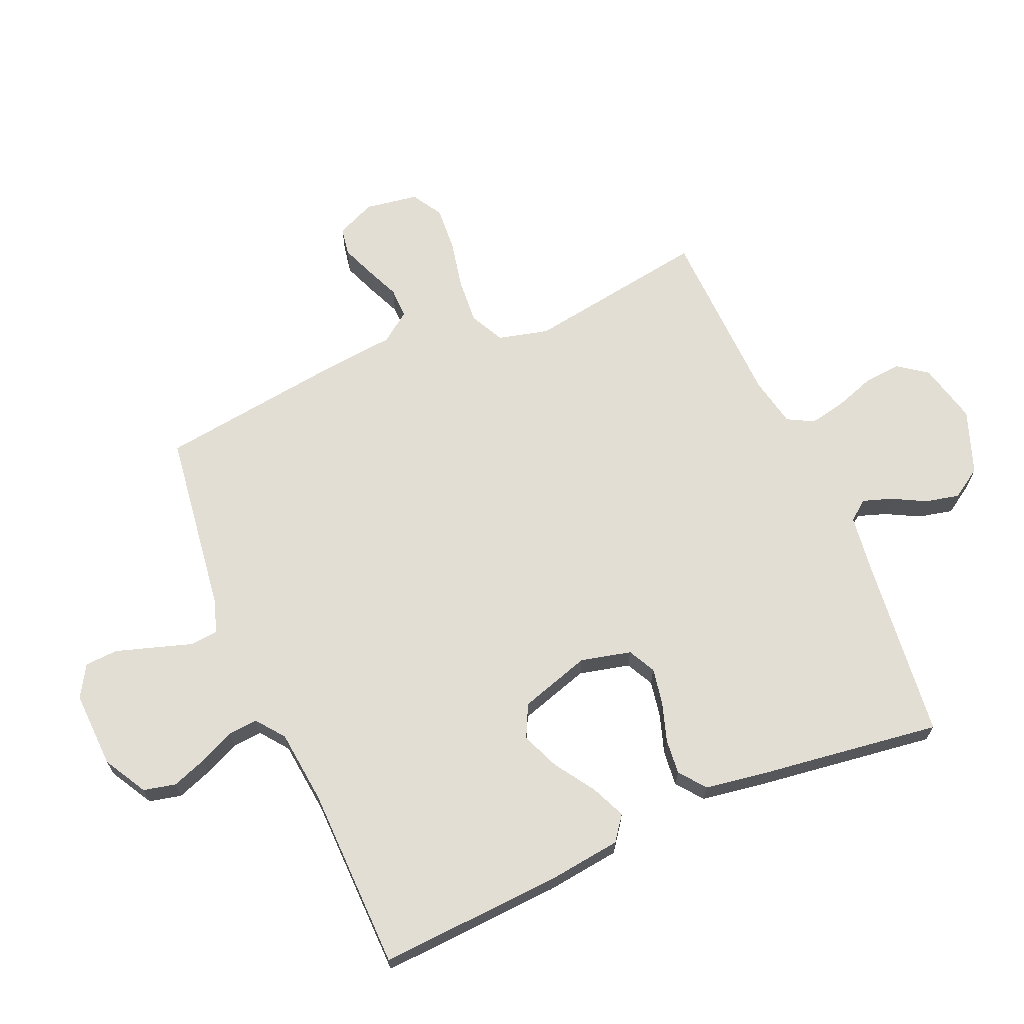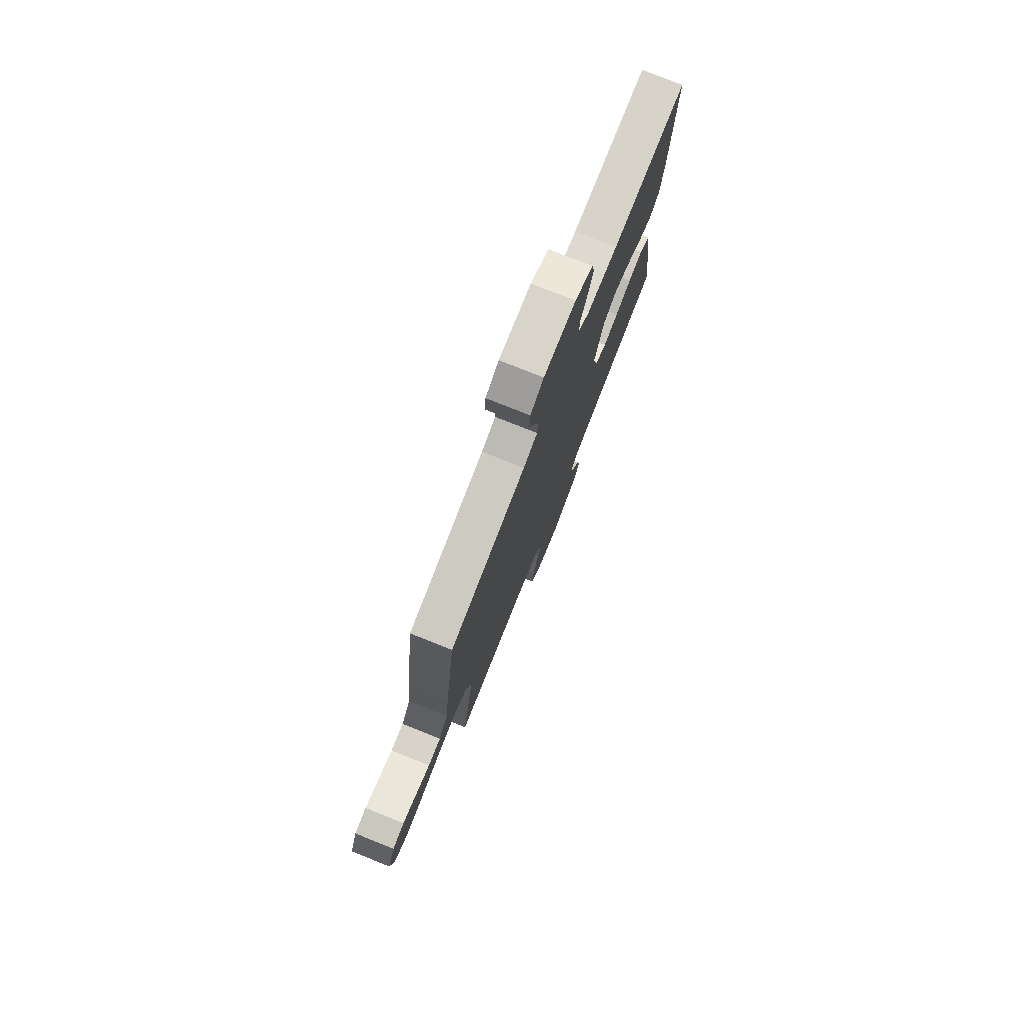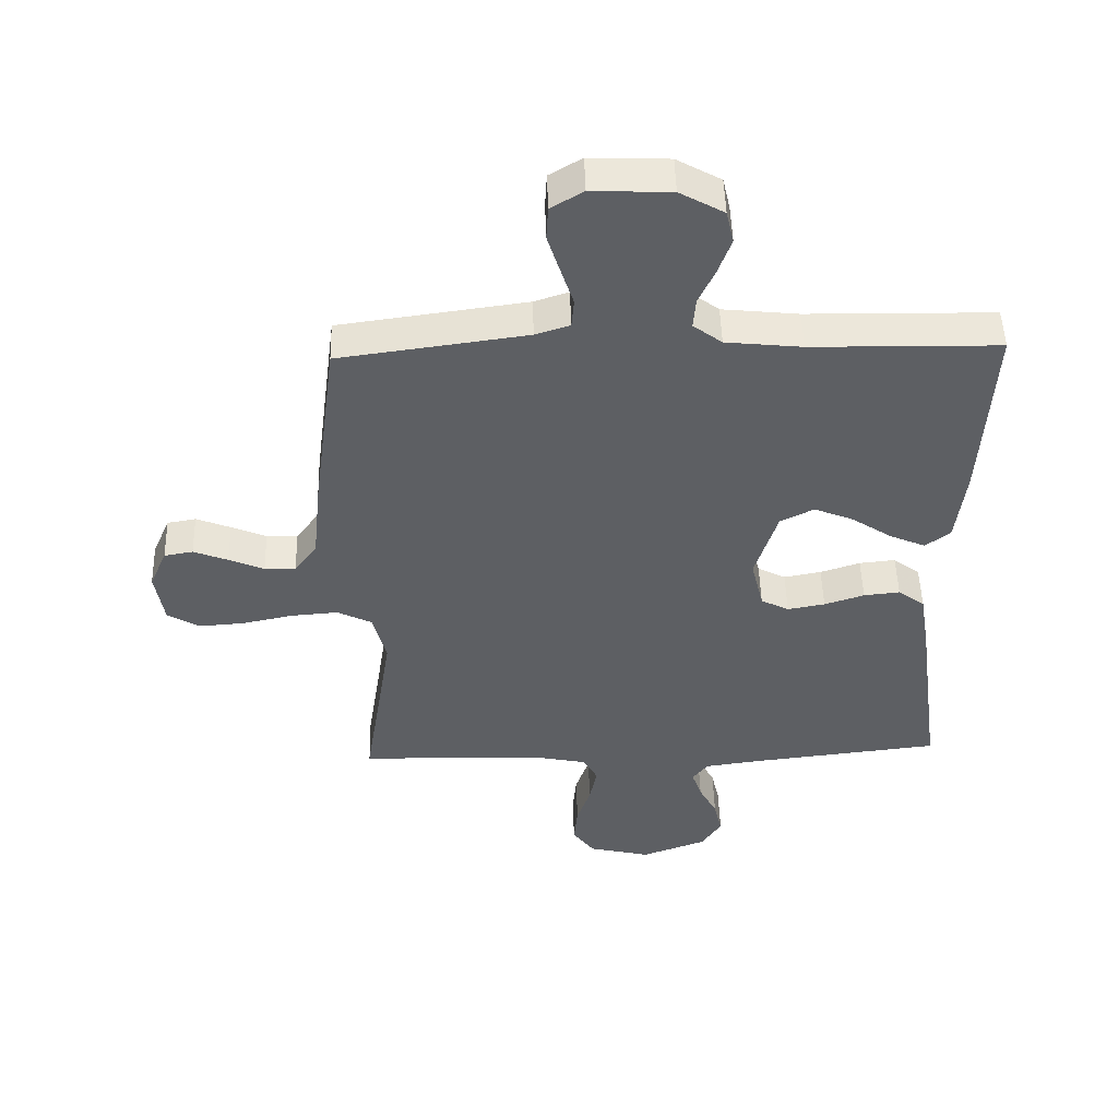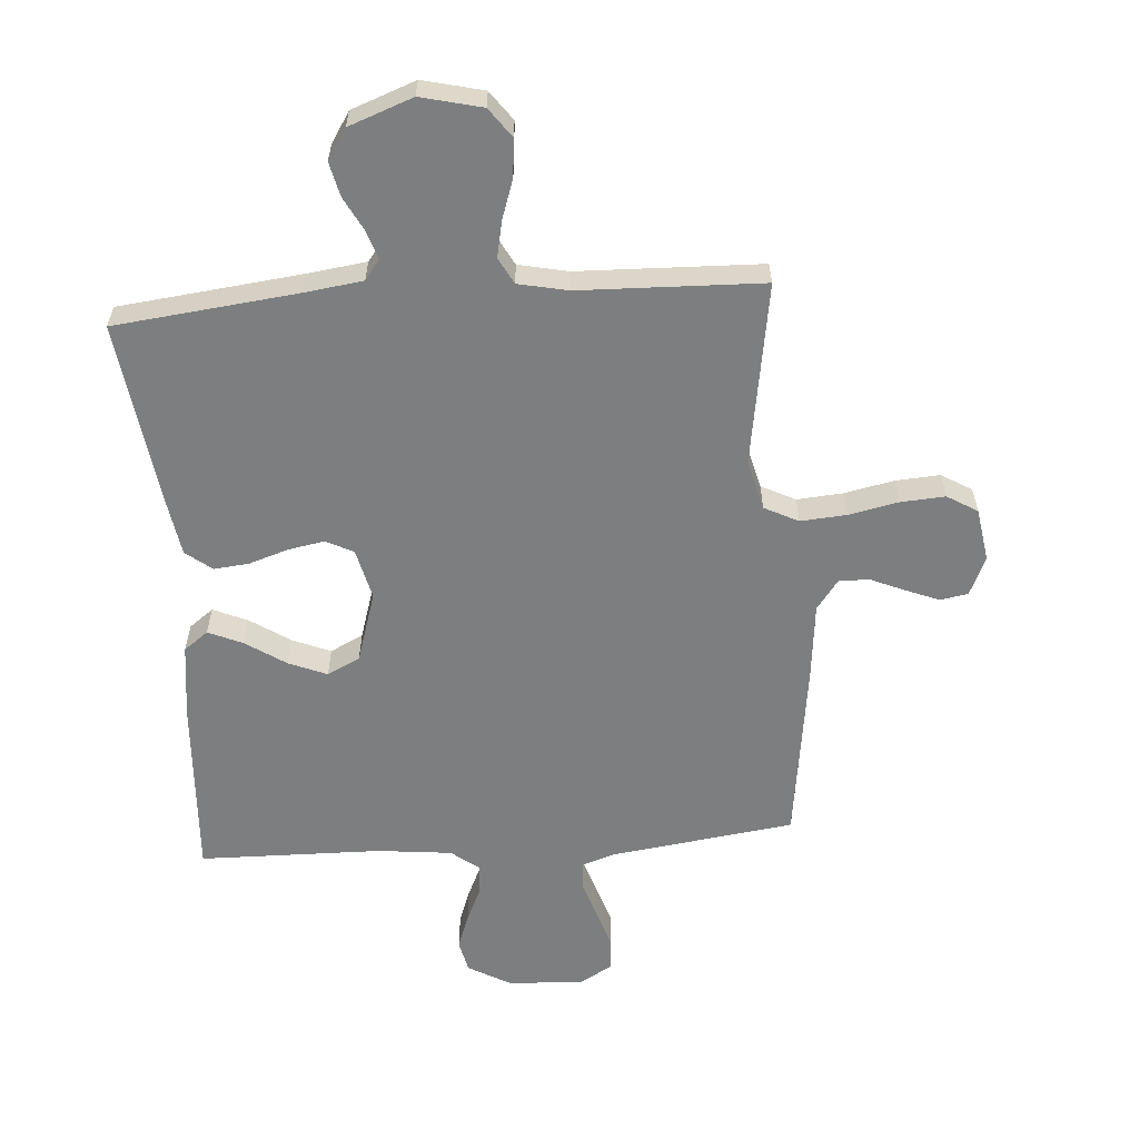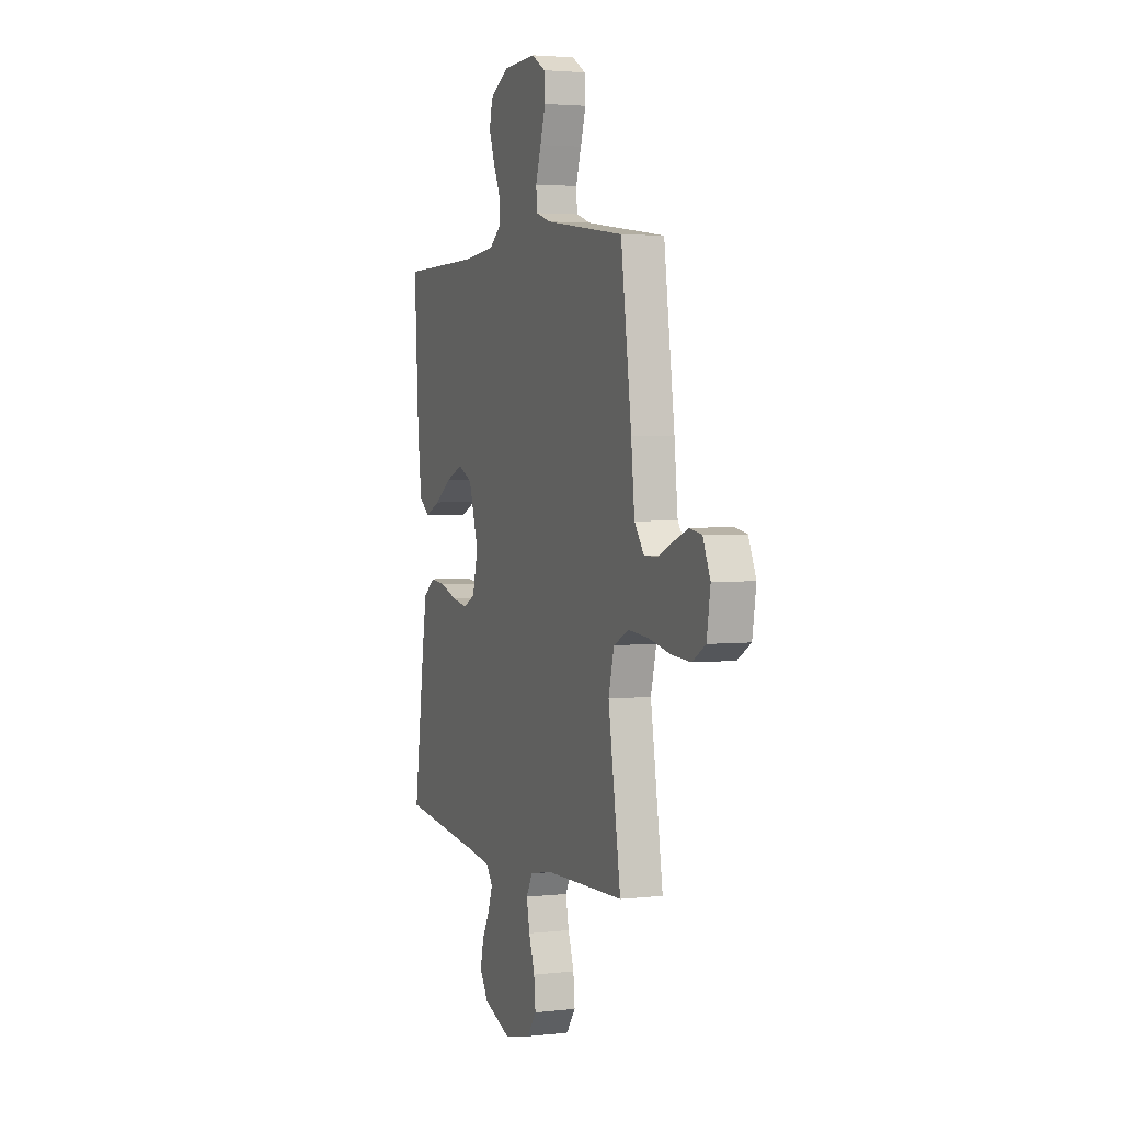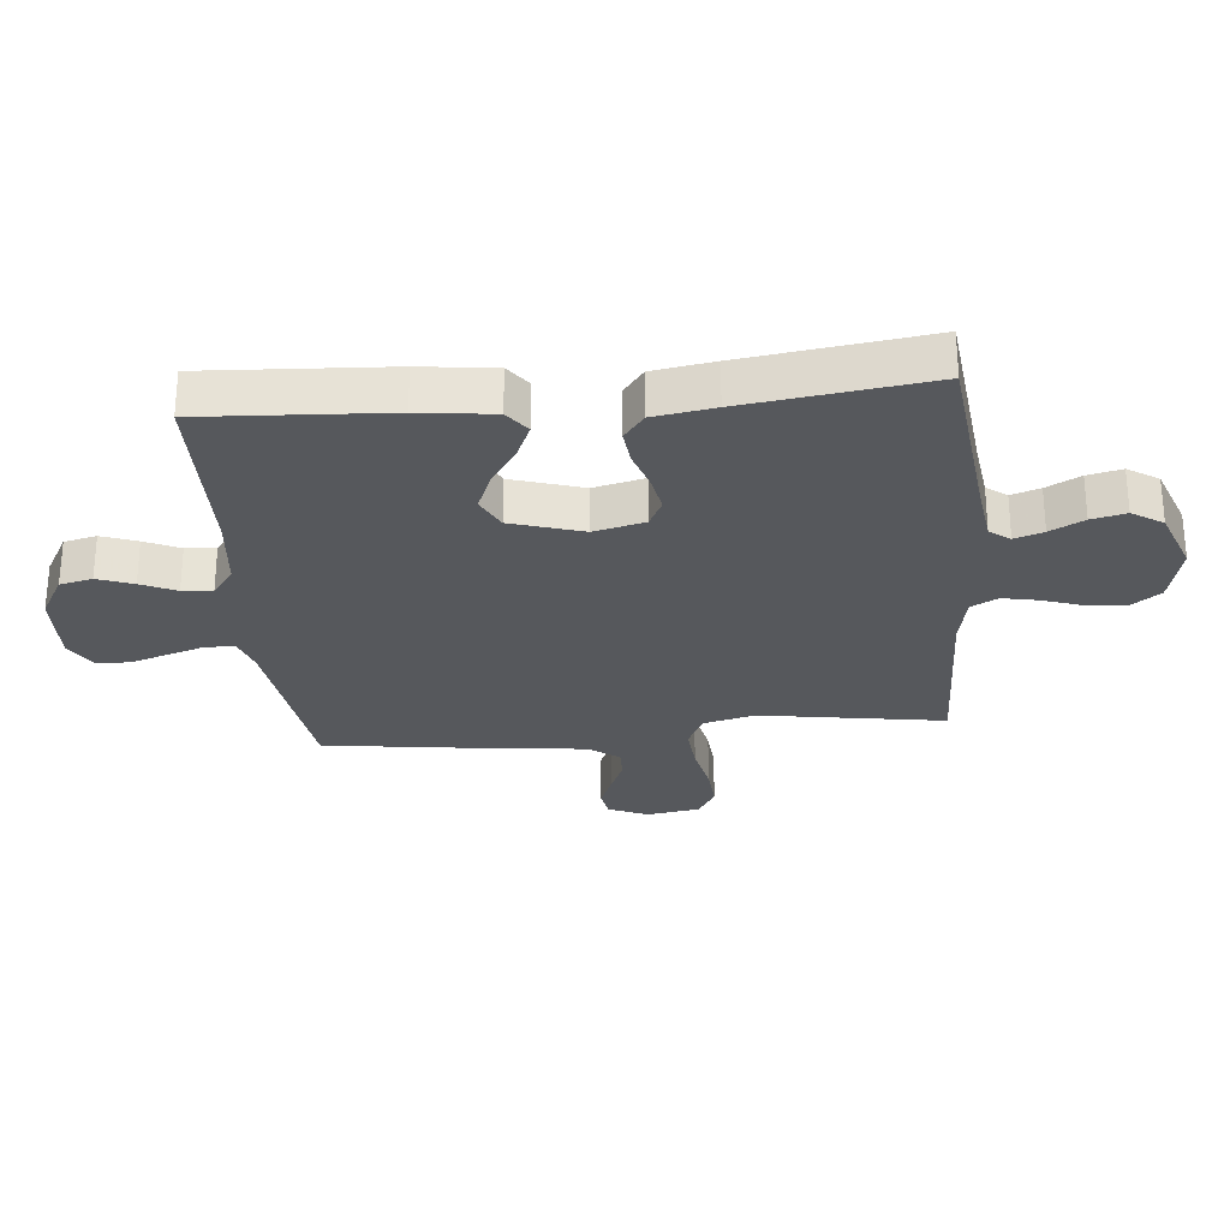
<metadata>
{"format":"obj","ext":"obj","renderer":"f3d","projection":"perspective","resolution":1024,"background":"white","views":[{"elev":67.2,"azim":66.6,"up":"+Y"},{"elev":77.8,"azim":-68.3,"up":"+Z"},{"elev":49.5,"azim":-1.6,"up":"+Z"},{"elev":-59.3,"azim":-175.9,"up":"+Y"},{"elev":3.2,"azim":-111.2,"up":"+Z"},{"elev":-27.7,"azim":95.3,"up":"+Y"}]}
</metadata>
<code>
v 0.5 0.07 -0.5
v 0.2 0.07 -0.534
v 0.104 0.07 -0.547
v 0.079 0.07 -0.58
v 0.095 0.07 -0.627
v 0.124 0.07 -0.682
v 0.137 0.07 -0.738
v 0.105 0.07 -0.788
v 0 0.07 -0.827
v -0.1 0.07 -0.803
v -0.135 0.07 -0.755
v -0.129 0.07 -0.693
v -0.107 0.07 -0.628
v -0.095 0.07 -0.569
v -0.118 0.07 -0.526
v -0.2 0.07 -0.509
v -0.5 0.07 -0.5
v -0.453 0.07 -0.2
v -0.474 0.07 -0.117
v -0.53 0.07 -0.089
v -0.606 0.07 -0.095
v -0.687 0.07 -0.112
v -0.76 0.07 -0.117
v -0.81 0.07 -0.087
v -0.824 0.07 0
v -0.796 0.07 0.064
v -0.75 0.07 0.072
v -0.695 0.07 0.05
v -0.639 0.07 0.026
v -0.589 0.07 0.025
v -0.553 0.07 0.074
v -0.54 0.07 0.2
v -0.5 0.07 0.5
v -0.2 0.07 0.541
v -0.145 0.07 0.559
v -0.141 0.07 0.605
v -0.161 0.07 0.667
v -0.181 0.07 0.73
v -0.178 0.07 0.784
v -0.126 0.07 0.815
v 0 0.07 0.81
v 0.071 0.07 0.77
v 0.083 0.07 0.717
v 0.062 0.07 0.659
v 0.036 0.07 0.602
v 0.032 0.07 0.553
v 0.078 0.07 0.518
v 0.2 0.07 0.505
v 0.5 0.07 0.5
v 0.483 0.07 0.2
v 0.468 0.07 0.079
v 0.428 0.07 0.049
v 0.371 0.07 0.074
v 0.306 0.07 0.117
v 0.243 0.07 0.143
v 0.189 0.07 0.116
v 0.153 0.07 0
v 0.173 0.07 -0.083
v 0.218 0.07 -0.106
v 0.278 0.07 -0.095
v 0.342 0.07 -0.074
v 0.4 0.07 -0.068
v 0.443 0.07 -0.101
v 0.459 0.07 -0.2
v 0.5 0 -0.5
v 0.2 0 -0.534
v 0.104 0 -0.547
v 0.079 0 -0.58
v 0.095 0 -0.627
v 0.124 0 -0.682
v 0.137 0 -0.738
v 0.105 0 -0.788
v 0 0 -0.827
v -0.1 0 -0.803
v -0.135 0 -0.755
v -0.129 0 -0.693
v -0.107 0 -0.628
v -0.095 0 -0.569
v -0.118 0 -0.526
v -0.2 0 -0.509
v -0.5 0 -0.5
v -0.453 0 -0.2
v -0.474 0 -0.117
v -0.53 0 -0.089
v -0.606 0 -0.095
v -0.687 0 -0.112
v -0.76 0 -0.117
v -0.81 0 -0.087
v -0.824 0 0
v -0.796 0 0.064
v -0.75 0 0.072
v -0.695 0 0.05
v -0.639 0 0.026
v -0.589 0 0.025
v -0.553 0 0.074
v -0.54 0 0.2
v -0.5 0 0.5
v -0.2 0 0.541
v -0.145 0 0.559
v -0.141 0 0.605
v -0.161 0 0.667
v -0.181 0 0.73
v -0.178 0 0.784
v -0.126 0 0.815
v 0 0 0.81
v 0.071 0 0.77
v 0.083 0 0.717
v 0.062 0 0.659
v 0.036 0 0.602
v 0.032 0 0.553
v 0.078 0 0.518
v 0.2 0 0.505
v 0.5 0 0.5
v 0.483 0 0.2
v 0.468 0 0.079
v 0.428 0 0.049
v 0.371 0 0.074
v 0.306 0 0.117
v 0.243 0 0.143
v 0.189 0 0.116
v 0.153 0 0
v 0.173 0 -0.083
v 0.218 0 -0.106
v 0.278 0 -0.095
v 0.342 0 -0.074
v 0.4 0 -0.068
v 0.443 0 -0.101
v 0.459 0 -0.2
f 63 64 1 2
f 60 61 62 63
f 59 60 63 2
f 58 59 2 3
f 57 58 3 4
f 51 52 53 54
f 51 54 55
f 48 49 50 51
f 47 48 51 55
f 46 47 55 56
f 42 43 44 45
f 40 41 42 45
f 40 45 46
f 36 37 38 39
f 36 39 40 46
f 31 32 33 34
f 30 31 34 35
f 26 27 28 29
f 24 25 26 29
f 24 29 30
f 21 22 23 24
f 20 21 24 30
f 19 20 30 35
f 16 17 18
f 15 16 18 19
f 10 11 12 13
f 10 13 14
f 9 10 14
f 8 9 14
f 5 6 7 8
f 4 5 8 14
f 57 4 14 15
f 35 36 46 56
f 35 56 57
f 15 19 35 57
f 66 65 128 127
f 127 126 125 124
f 66 127 124 123
f 67 66 123 122
f 68 67 122 121
f 118 117 116 115
f 119 118 115
f 115 114 113 112
f 119 115 112 111
f 120 119 111 110
f 109 108 107 106
f 109 106 105 104
f 110 109 104
f 103 102 101 100
f 110 104 103 100
f 98 97 96 95
f 99 98 95 94
f 93 92 91 90
f 93 90 89 88
f 94 93 88
f 88 87 86 85
f 94 88 85 84
f 99 94 84 83
f 82 81 80
f 83 82 80 79
f 77 76 75 74
f 78 77 74
f 78 74 73
f 78 73 72
f 72 71 70 69
f 78 72 69 68
f 79 78 68 121
f 120 110 100 99
f 121 120 99
f 121 99 83 79
f 1 65 66 2
f 2 66 67 3
f 3 67 68 4
f 4 68 69 5
f 5 69 70 6
f 6 70 71 7
f 7 71 72 8
f 8 72 73 9
f 9 73 74 10
f 10 74 75 11
f 11 75 76 12
f 12 76 77 13
f 13 77 78 14
f 14 78 79 15
f 15 79 80 16
f 16 80 81 17
f 17 81 82 18
f 18 82 83 19
f 19 83 84 20
f 20 84 85 21
f 21 85 86 22
f 22 86 87 23
f 23 87 88 24
f 24 88 89 25
f 25 89 90 26
f 26 90 91 27
f 27 91 92 28
f 28 92 93 29
f 29 93 94 30
f 30 94 95 31
f 31 95 96 32
f 32 96 97 33
f 33 97 98 34
f 34 98 99 35
f 35 99 100 36
f 36 100 101 37
f 37 101 102 38
f 38 102 103 39
f 39 103 104 40
f 40 104 105 41
f 41 105 106 42
f 42 106 107 43
f 43 107 108 44
f 44 108 109 45
f 45 109 110 46
f 46 110 111 47
f 47 111 112 48
f 48 112 113 49
f 49 113 114 50
f 50 114 115 51
f 51 115 116 52
f 52 116 117 53
f 53 117 118 54
f 54 118 119 55
f 55 119 120 56
f 56 120 121 57
f 57 121 122 58
f 58 122 123 59
f 59 123 124 60
f 60 124 125 61
f 61 125 126 62
f 62 126 127 63
f 63 127 128 64
f 64 128 65 1

</code>
